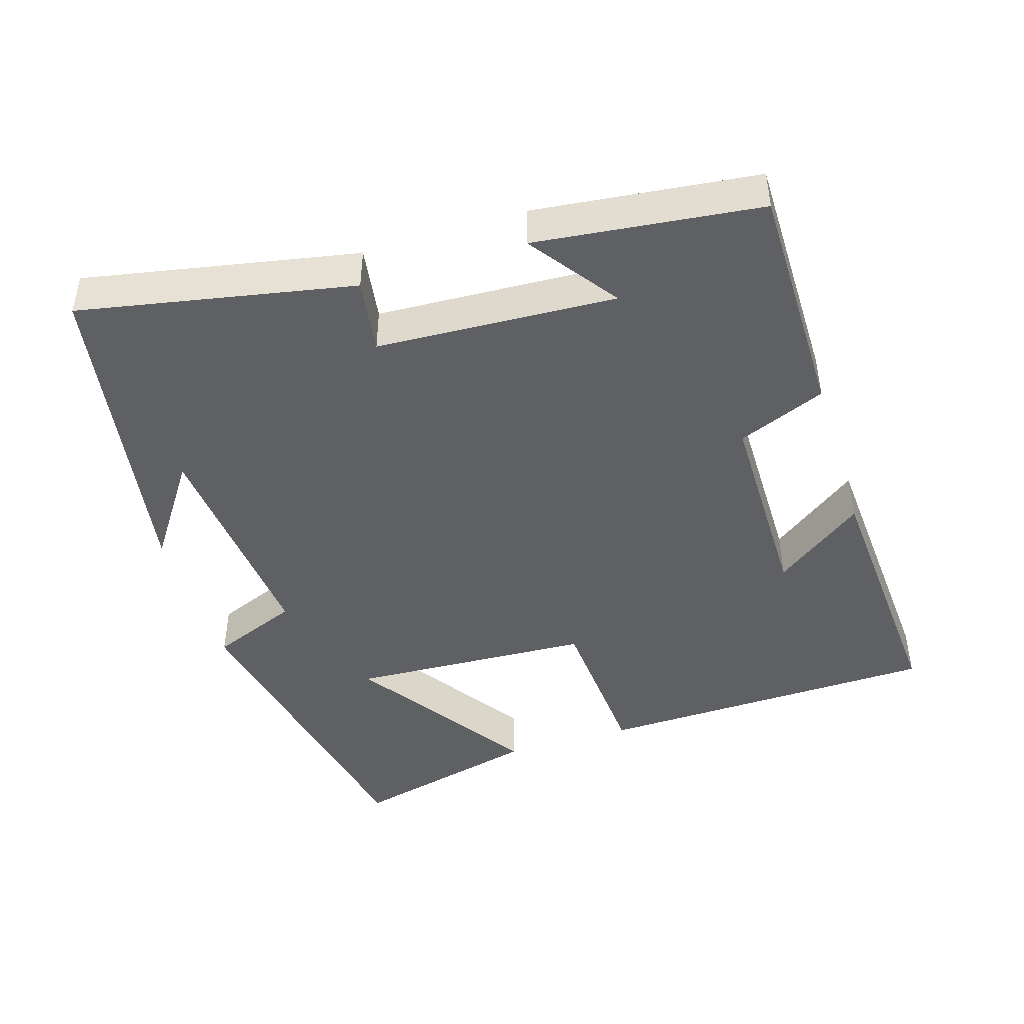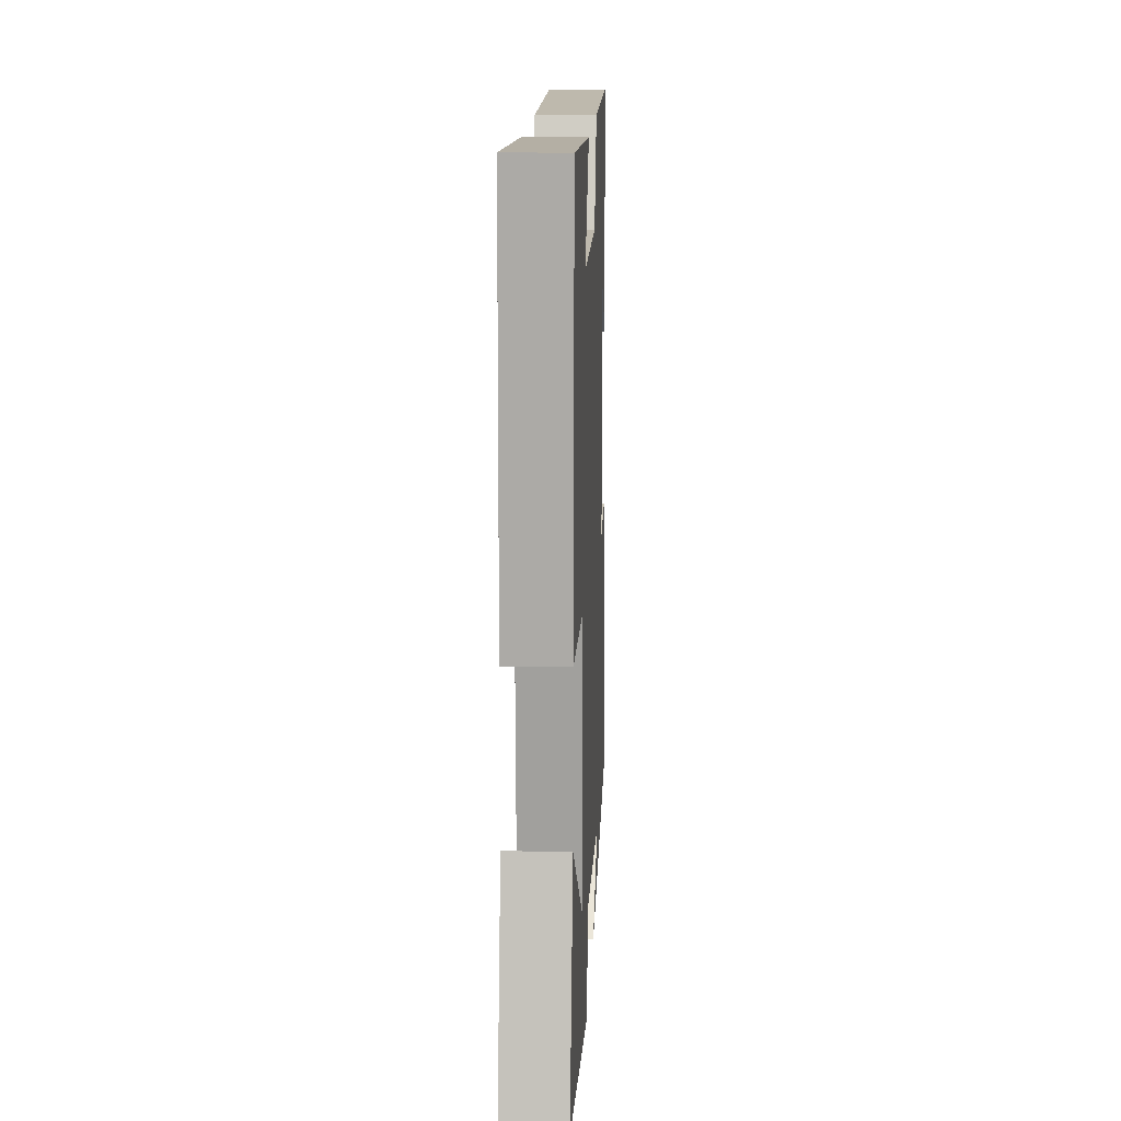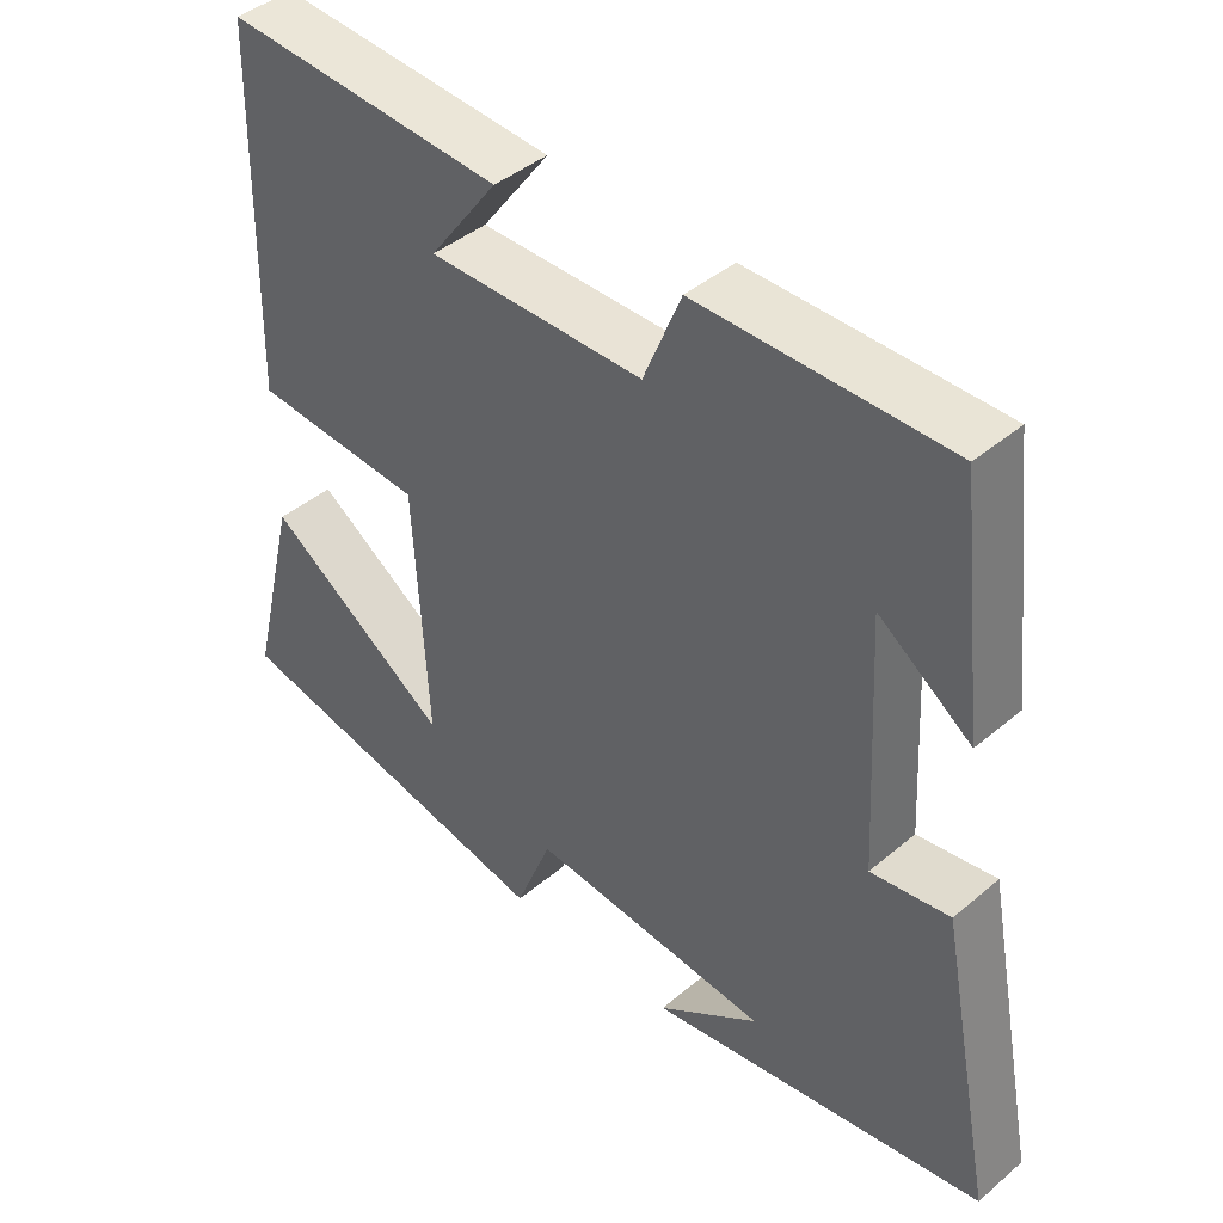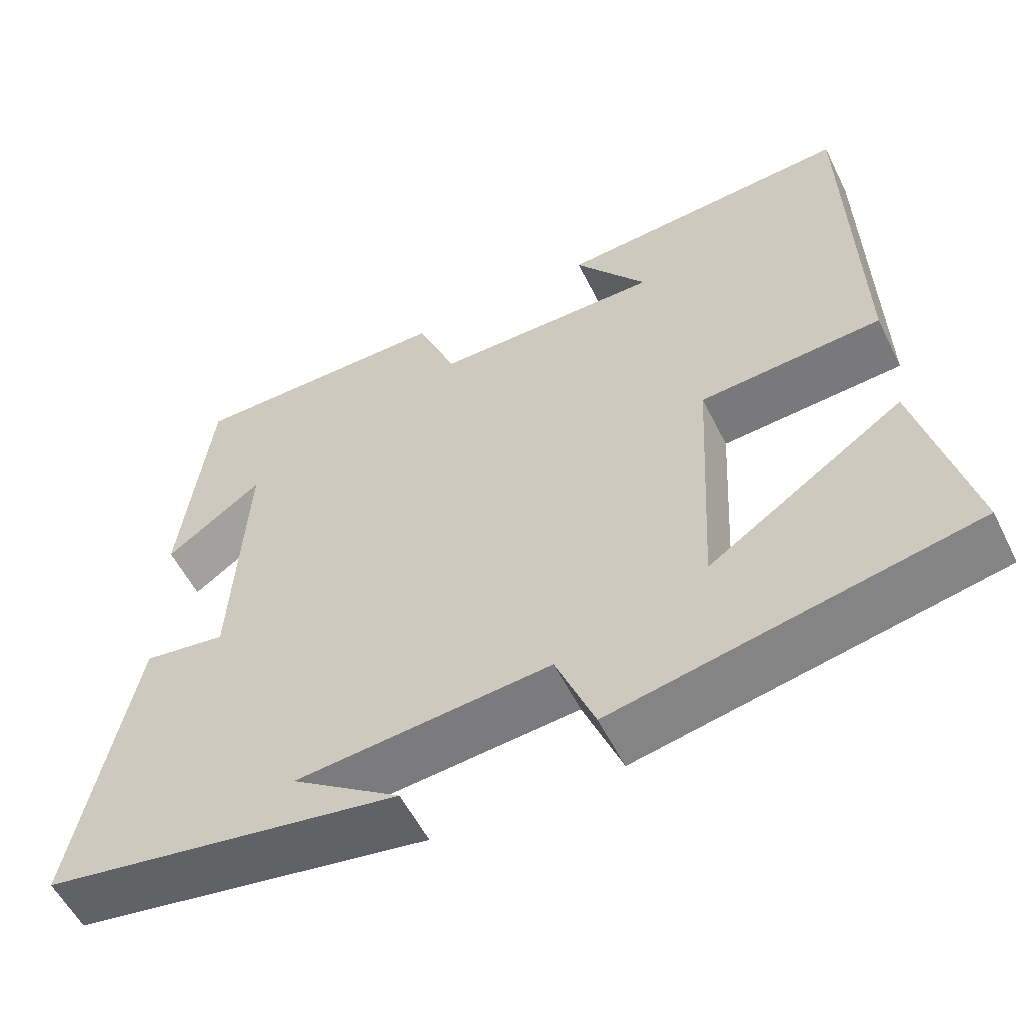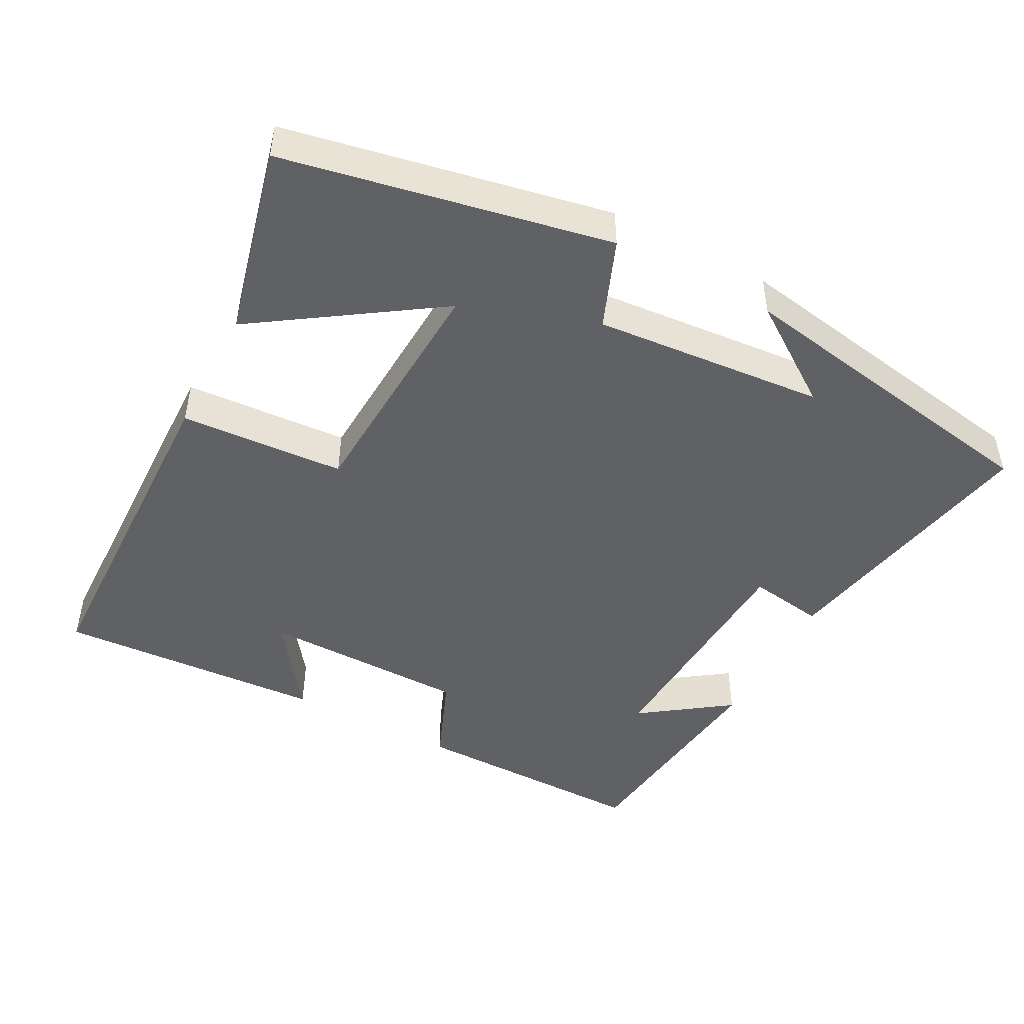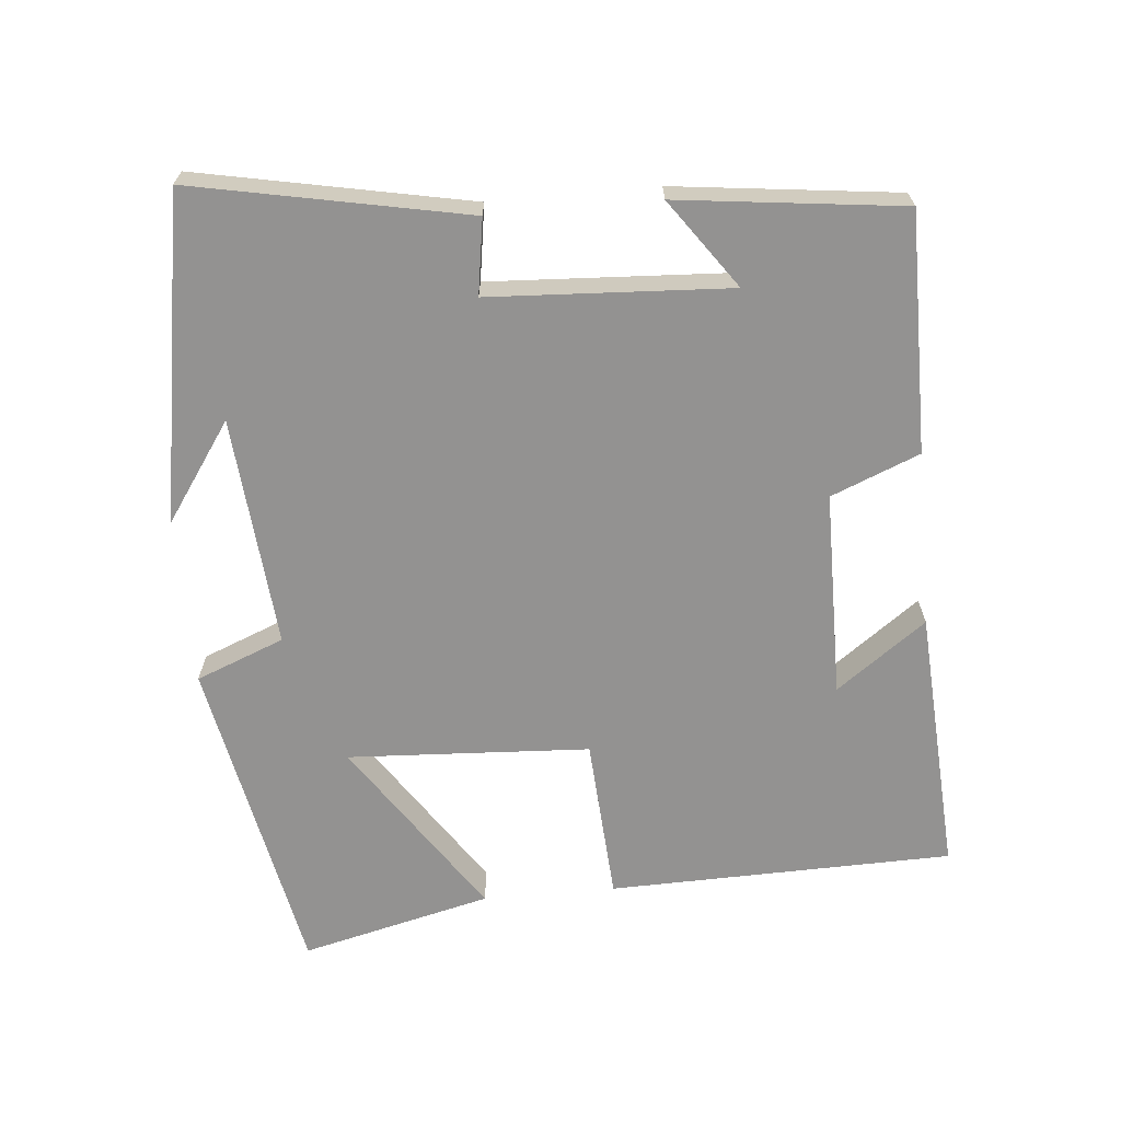
<metadata>
{"format":"obj","ext":"obj","renderer":"f3d","projection":"perspective","resolution":1024,"background":"white","views":[{"elev":-45.1,"azim":-72.5,"up":"+Y"},{"elev":14.9,"azim":92.6,"up":"+Z"},{"elev":42.6,"azim":-135.1,"up":"+Z"},{"elev":-56.0,"azim":26.3,"up":"+Z"},{"elev":-47.7,"azim":152.0,"up":"+Y"},{"elev":-66.4,"azim":-84.8,"up":"+Y"}]}
</metadata>
<code>
v -0.575 0.07 -0.423
v -0.5 0.07 -0.042
v -0.395 0.07 -0.058
v -0.377 0.07 0.276
v -0.5 0.07 0.188
v -0.463 0.07 0.501
v -0.13 0.07 0.5
v -0.08 0.07 0.377
v 0.208 0.07 0.375
v 0.116 0.07 0.5
v 0.489 0.07 0.523
v 0.5 0.07 0.042
v 0.27 0.07 0.027
v 0.252 0.07 -0.311
v 0.5 0.07 -0.144
v 0.565 0.07 -0.41
v 0.112 0.07 -0.5
v 0.063 0.07 -0.377
v -0.259 0.07 -0.405
v -0.122 0.07 -0.5
v -0.575 0 -0.423
v -0.5 0 -0.042
v -0.395 0 -0.058
v -0.377 0 0.276
v -0.5 0 0.188
v -0.463 0 0.501
v -0.13 0 0.5
v -0.08 0 0.377
v 0.208 0 0.375
v 0.116 0 0.5
v 0.489 0 0.523
v 0.5 0 0.042
v 0.27 0 0.027
v 0.252 0 -0.311
v 0.5 0 -0.144
v 0.565 0 -0.41
v 0.112 0 -0.5
v 0.063 0 -0.377
v -0.259 0 -0.405
v -0.122 0 -0.5
f 19 20 1
f 18 19 1 2
f 16 17 18
f 14 15 16
f 14 16 18
f 13 14 18
f 11 12 13
f 9 10 11
f 9 11 13 18
f 6 7 8
f 4 5 6
f 4 6 8
f 3 4 8 9
f 18 2 3
f 3 9 18
f 21 40 39
f 22 21 39 38
f 38 37 36
f 36 35 34
f 38 36 34
f 38 34 33
f 33 32 31
f 31 30 29
f 38 33 31 29
f 28 27 26
f 26 25 24
f 28 26 24
f 29 28 24 23
f 23 22 38
f 38 29 23
f 1 21 22 2
f 2 22 23 3
f 3 23 24 4
f 4 24 25 5
f 5 25 26 6
f 6 26 27 7
f 7 27 28 8
f 8 28 29 9
f 9 29 30 10
f 10 30 31 11
f 11 31 32 12
f 12 32 33 13
f 13 33 34 14
f 14 34 35 15
f 15 35 36 16
f 16 36 37 17
f 17 37 38 18
f 18 38 39 19
f 19 39 40 20
f 20 40 21 1

</code>
